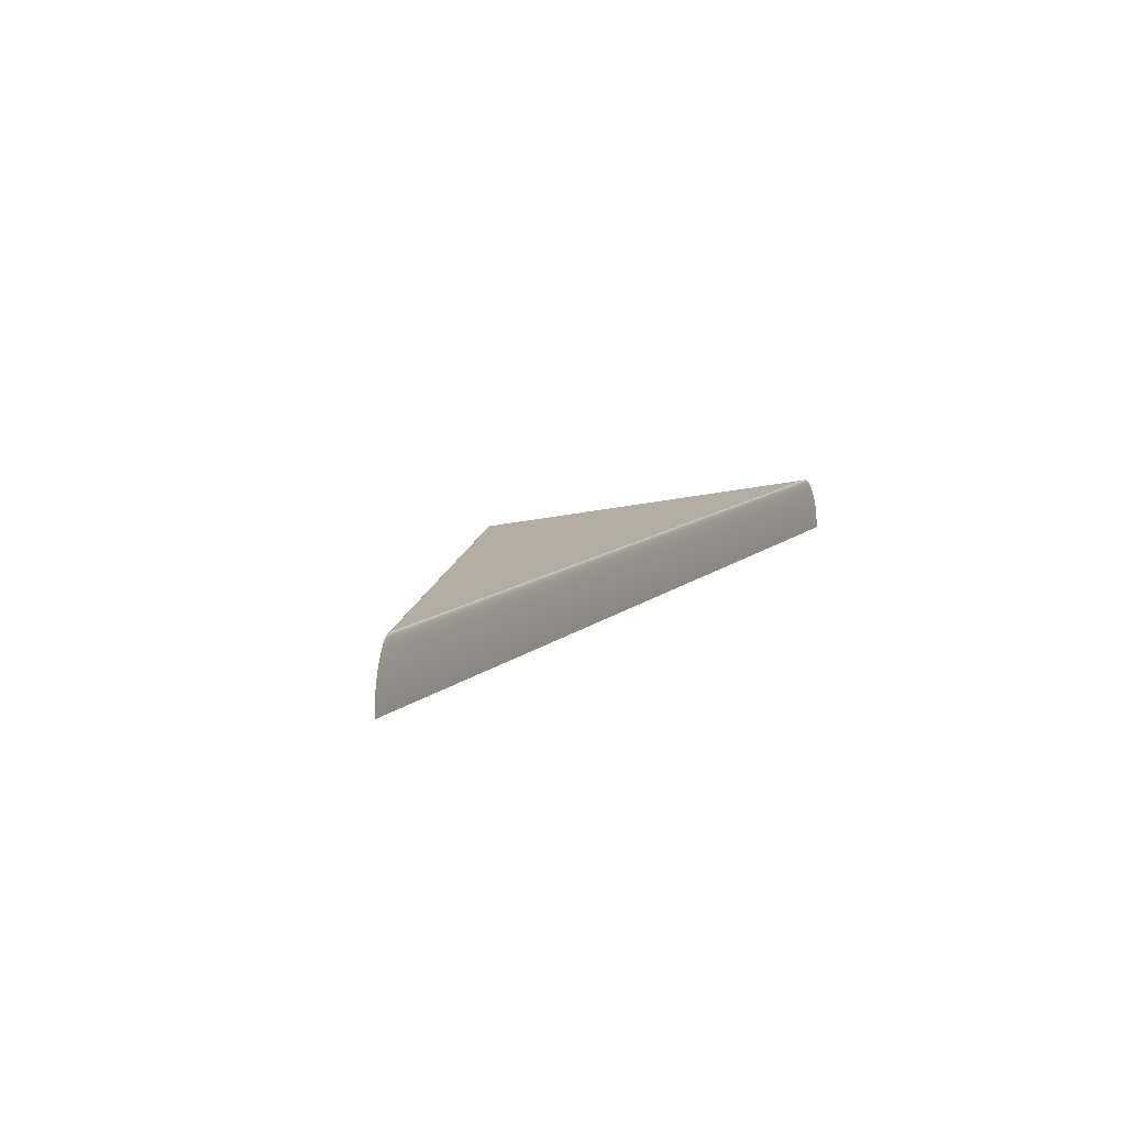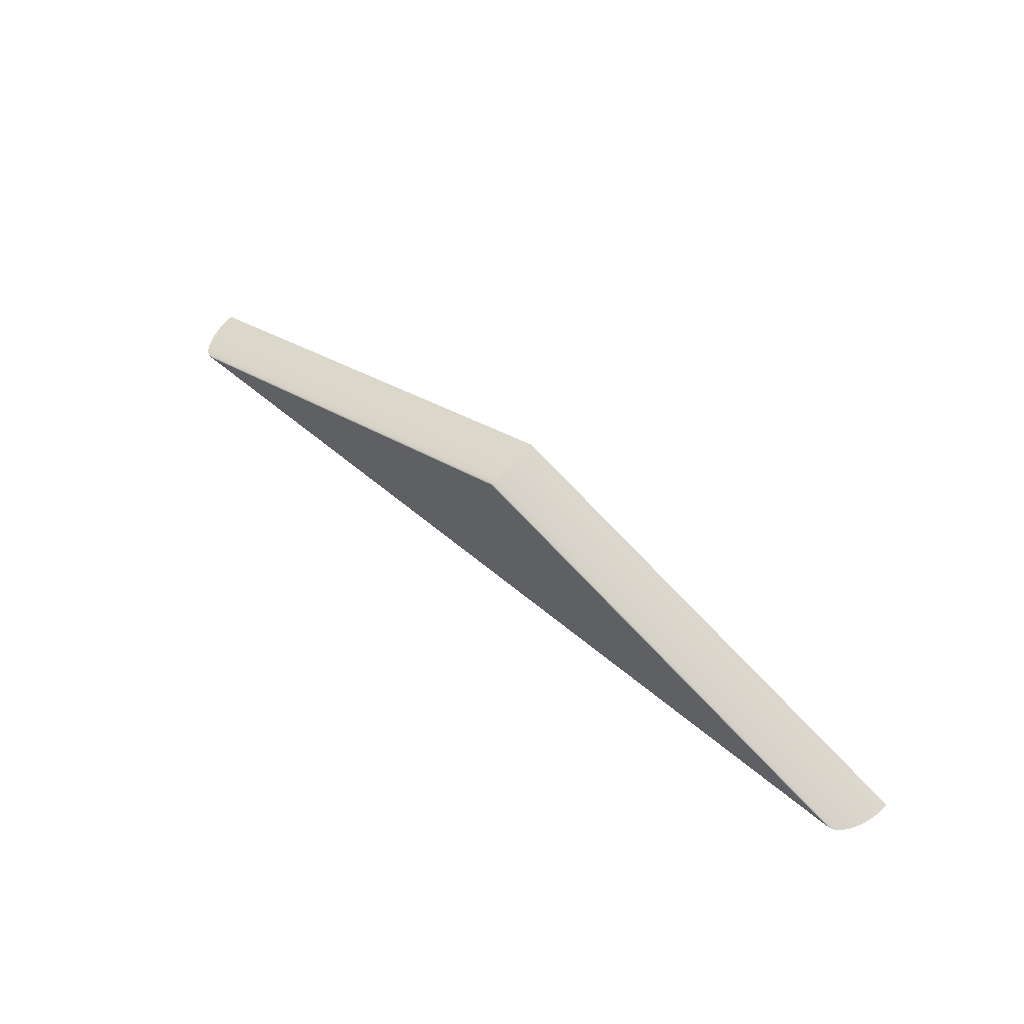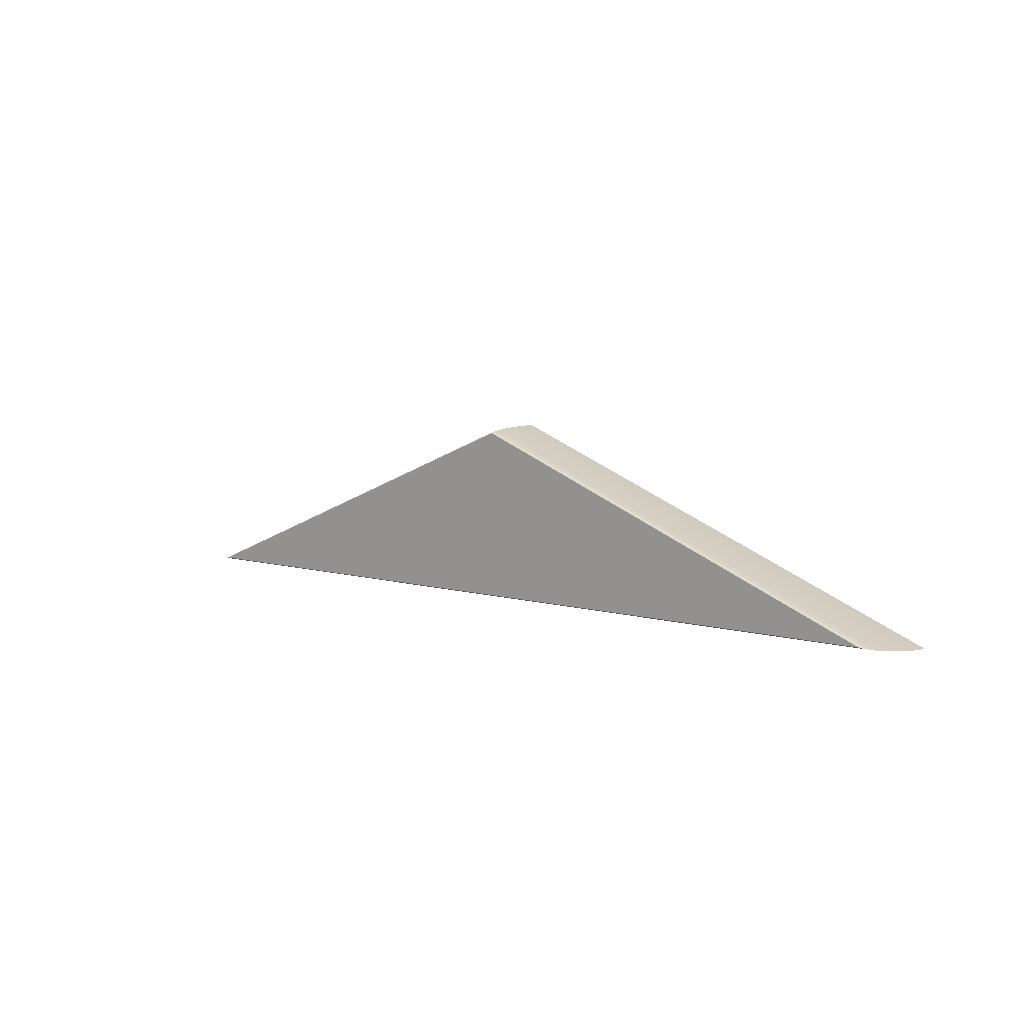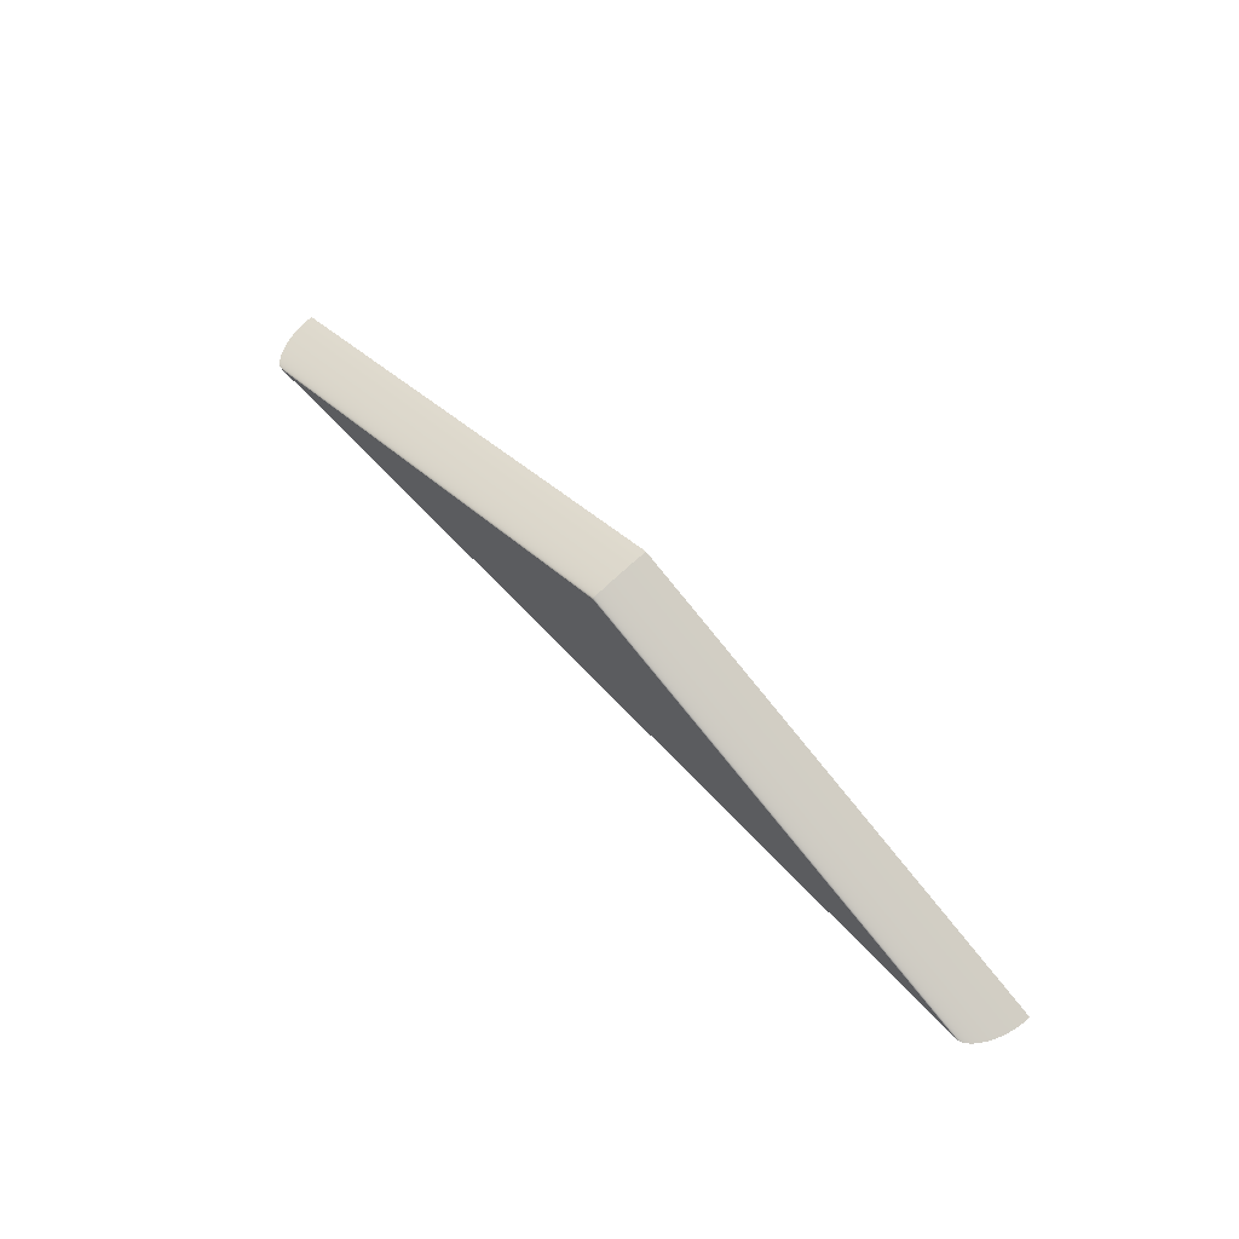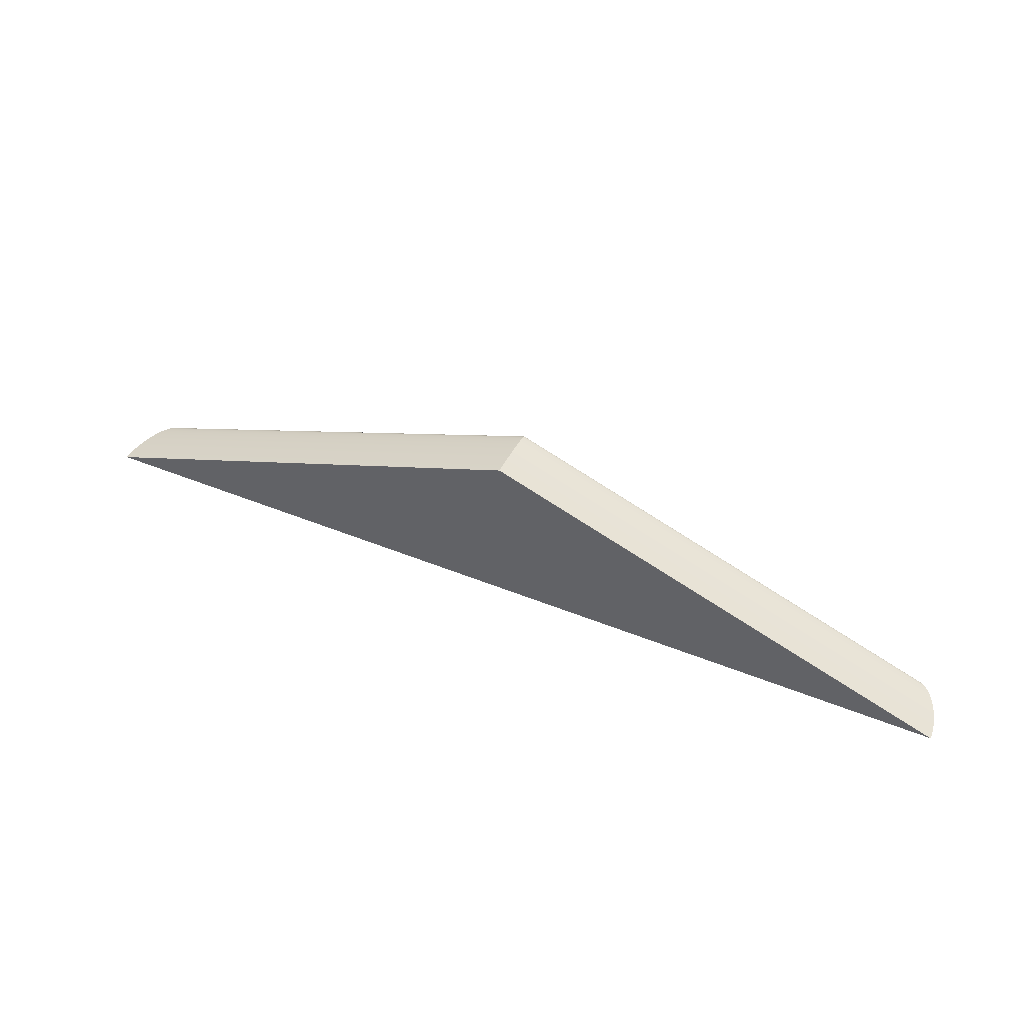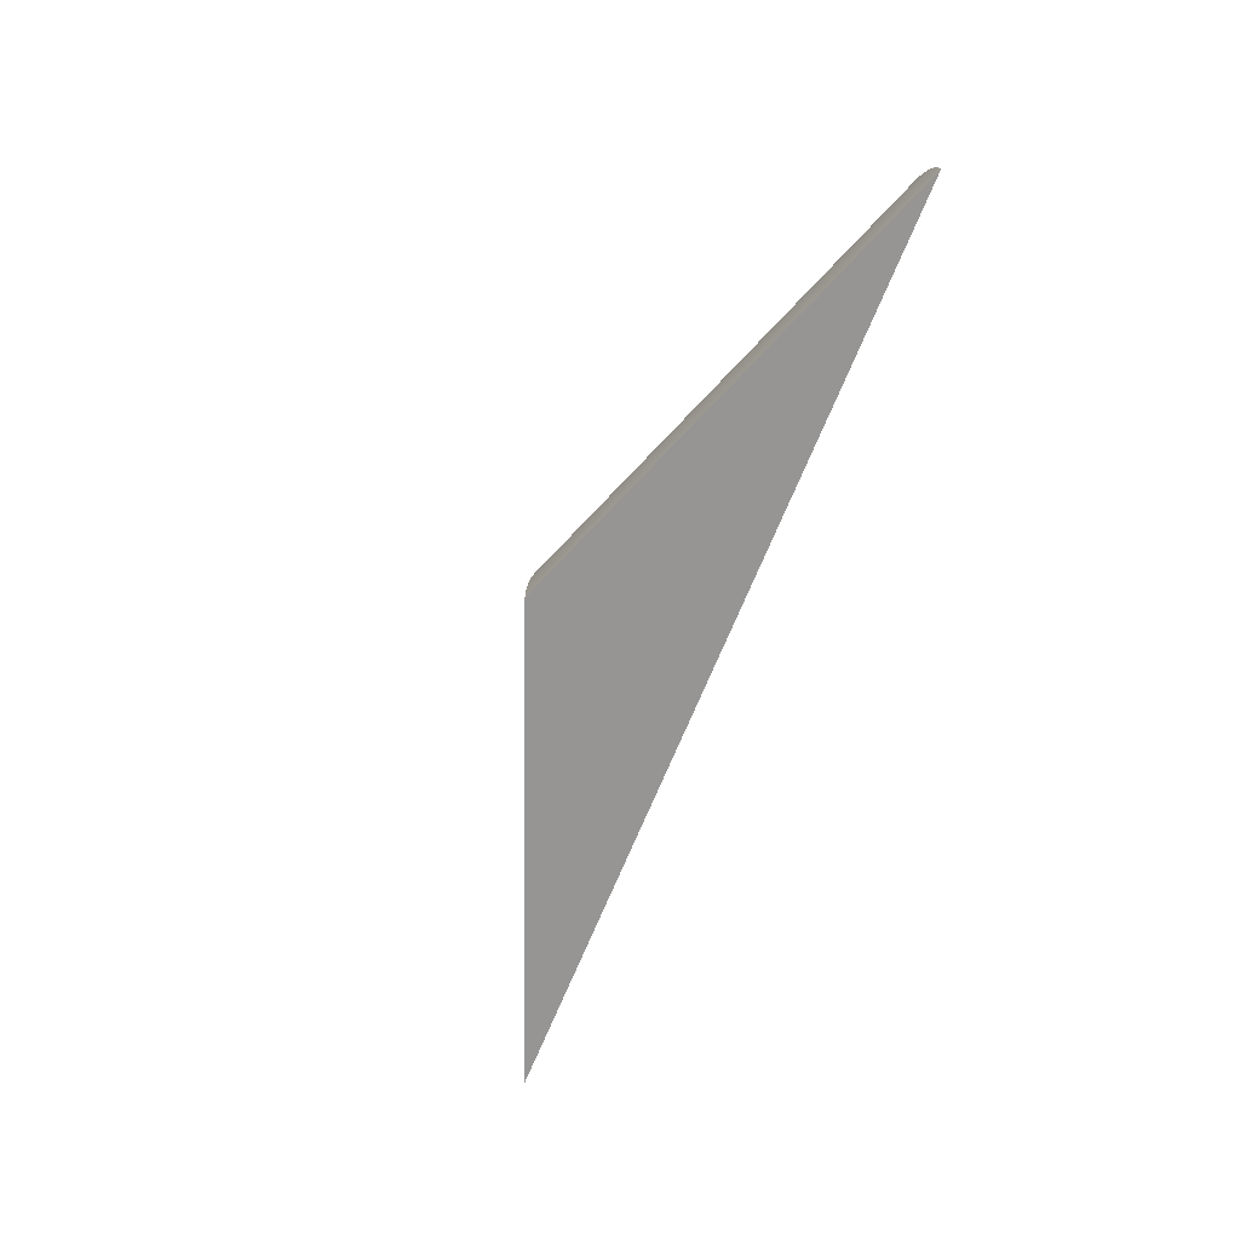
<metadata>
{"format":"obj","ext":"obj","renderer":"f3d","projection":"perspective","resolution":1024,"background":"white","views":[{"elev":11.0,"azim":117.8,"up":"+Y"},{"elev":56.9,"azim":-138.5,"up":"+Z"},{"elev":5.9,"azim":-136.5,"up":"+Z"},{"elev":65.0,"azim":-132.9,"up":"+Z"},{"elev":46.9,"azim":24.7,"up":"+Z"},{"elev":-67.5,"azim":68.2,"up":"+Y"}]}
</metadata>
<code>
o Button
v 0 0 0
v 7.348e-19 0 0.012
v -0.05909 0 -0.01042
v 0.05909 0 -0.01042
v 7.346e-19 0.0005561 0.012
v -0.05907 0.0005561 -0.01042
v 0.05907 0.0005561 -0.01042
v 7.34e-19 0.001117 0.01199
v -0.05903 0.001117 -0.01041
v 0.05903 0.001117 -0.01041
v 7.33e-19 0.001678 0.01197
v -0.05895 0.001678 -0.01039
v 0.05895 0.001678 -0.01039
v 7.318e-19 0.002235 0.01195
v -0.05885 0.002235 -0.01038
v 0.05885 0.002235 -0.01038
v 7.302e-19 0.002785 0.01193
v -0.05872 0.002785 -0.01035
v 0.05872 0.002785 -0.01035
v 7.283e-19 0.003324 0.01189
v -0.05857 0.003324 -0.01033
v 0.05857 0.003324 -0.01033
v 7.262e-19 0.003847 0.01186
v -0.0584 0.003847 -0.0103
v 0.0584 0.003847 -0.0103
v 7.238e-19 0.004351 0.01182
v -0.05821 0.004351 -0.01026
v 0.05821 0.004351 -0.01026
v 7.212e-19 0.004832 0.01178
v -0.058 0.004832 -0.01023
v 0.058 0.004832 -0.01023
v 7.184e-19 0.005286 0.01173
v -0.05777 0.005286 -0.01019
v 0.05777 0.005286 -0.01019
v 7.155e-19 0.005708 0.01169
v -0.05754 0.005708 -0.01015
v 0.05754 0.005708 -0.01015
v 7.124e-19 0.006096 0.01163
v -0.05729 0.006096 -0.0101
v 0.05729 0.006096 -0.0101
v 7.092e-19 0.006445 0.01158
v -0.05703 0.006445 -0.01006
v 0.05703 0.006445 -0.01006
v 7.059e-19 0.006751 0.01153
v -0.05677 0.006751 -0.01001
v 0.05677 0.006751 -0.01001
v 7.025e-19 0.00701 0.01147
v -0.0565 0.00701 -0.009962
v 0.0565 0.00701 -0.009962
v 6.991e-19 0.007219 0.01142
v -0.05622 0.007219 -0.009913
v 0.05622 0.007219 -0.009913
v 6.957e-19 0.007372 0.01136
v -0.05595 0.007372 -0.009865
v 0.05595 0.007372 -0.009865
v 6.922e-19 0.007467 0.01131
v -0.05567 0.007467 -0.009816
v 0.05567 0.007467 -0.009816
v 6.888e-19 0.0075 0.01125
v -0.0554 0.0075 -0.009768
v 0.0554 0.0075 -0.009768
v 0 0.0075 0
g Button
f 1 2 3 1
f 1 3 4 1
f 1 4 2 1
f 2 5 6 3
f 3 6 7 4
f 4 7 5 2
f 5 8 9 6
f 6 9 10 7
f 7 10 8 5
f 8 11 12 9
f 9 12 13 10
f 10 13 11 8
f 11 14 15 12
f 12 15 16 13
f 13 16 14 11
f 14 17 18 15
f 15 18 19 16
f 16 19 17 14
f 17 20 21 18
f 18 21 22 19
f 19 22 20 17
f 20 23 24 21
f 21 24 25 22
f 22 25 23 20
f 23 26 27 24
f 24 27 28 25
f 25 28 26 23
f 26 29 30 27
f 27 30 31 28
f 28 31 29 26
f 29 32 33 30
f 30 33 34 31
f 31 34 32 29
f 32 35 36 33
f 33 36 37 34
f 34 37 35 32
f 35 38 39 36
f 36 39 40 37
f 37 40 38 35
f 38 41 42 39
f 39 42 43 40
f 40 43 41 38
f 41 44 45 42
f 42 45 46 43
f 43 46 44 41
f 44 47 48 45
f 45 48 49 46
f 46 49 47 44
f 47 50 51 48
f 48 51 52 49
f 49 52 50 47
f 50 53 54 51
f 51 54 55 52
f 52 55 53 50
f 53 56 57 54
f 54 57 58 55
f 55 58 56 53
f 56 59 60 57
f 57 60 61 58
f 58 61 59 56
f 59 62 62 60
f 60 62 62 61
f 61 62 62 59

</code>
